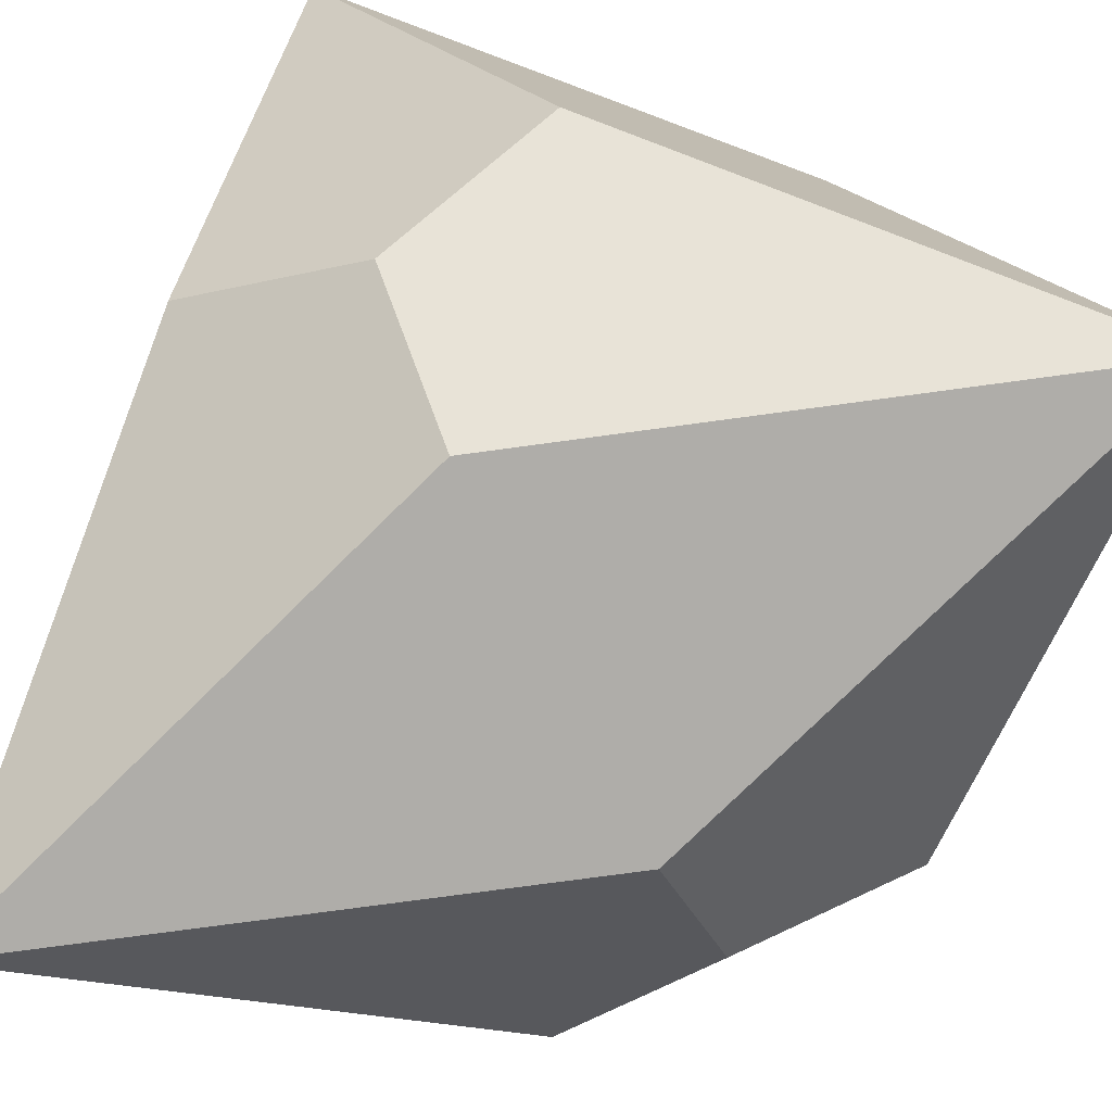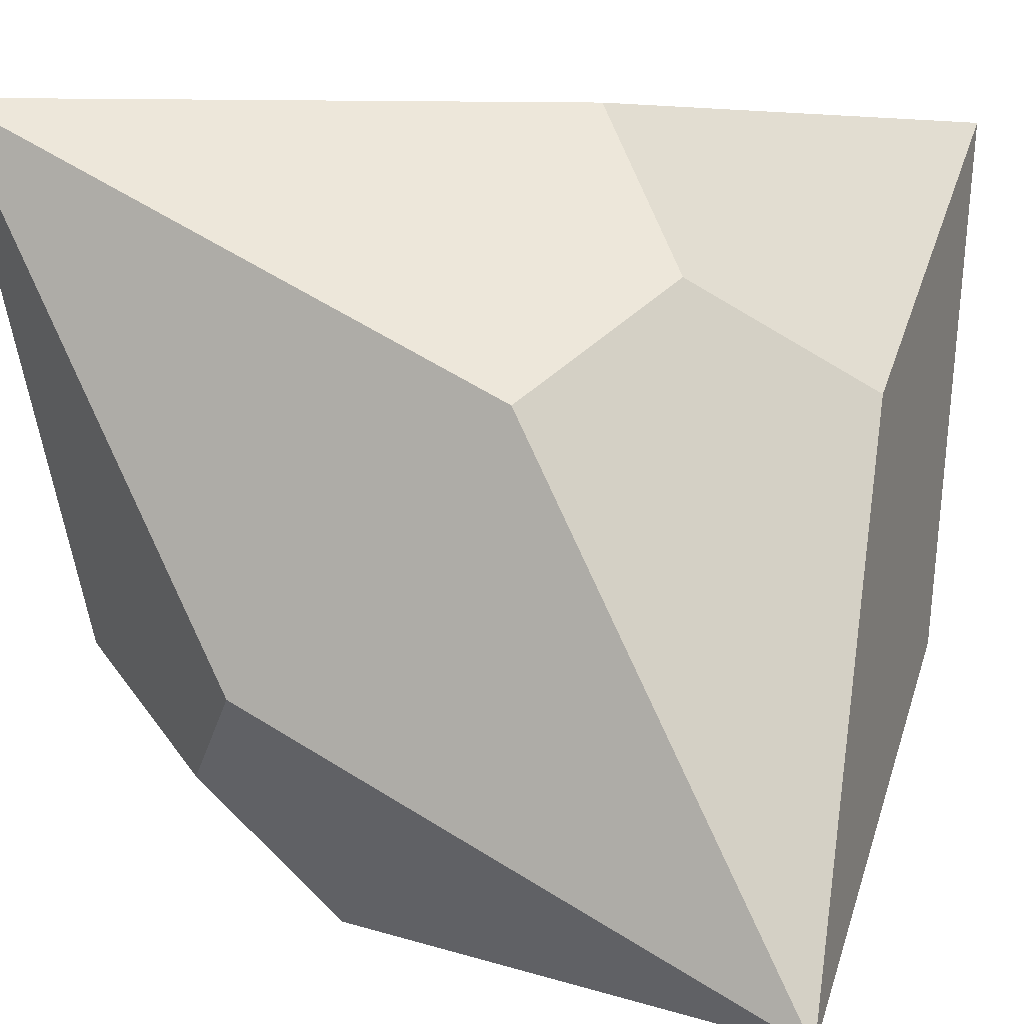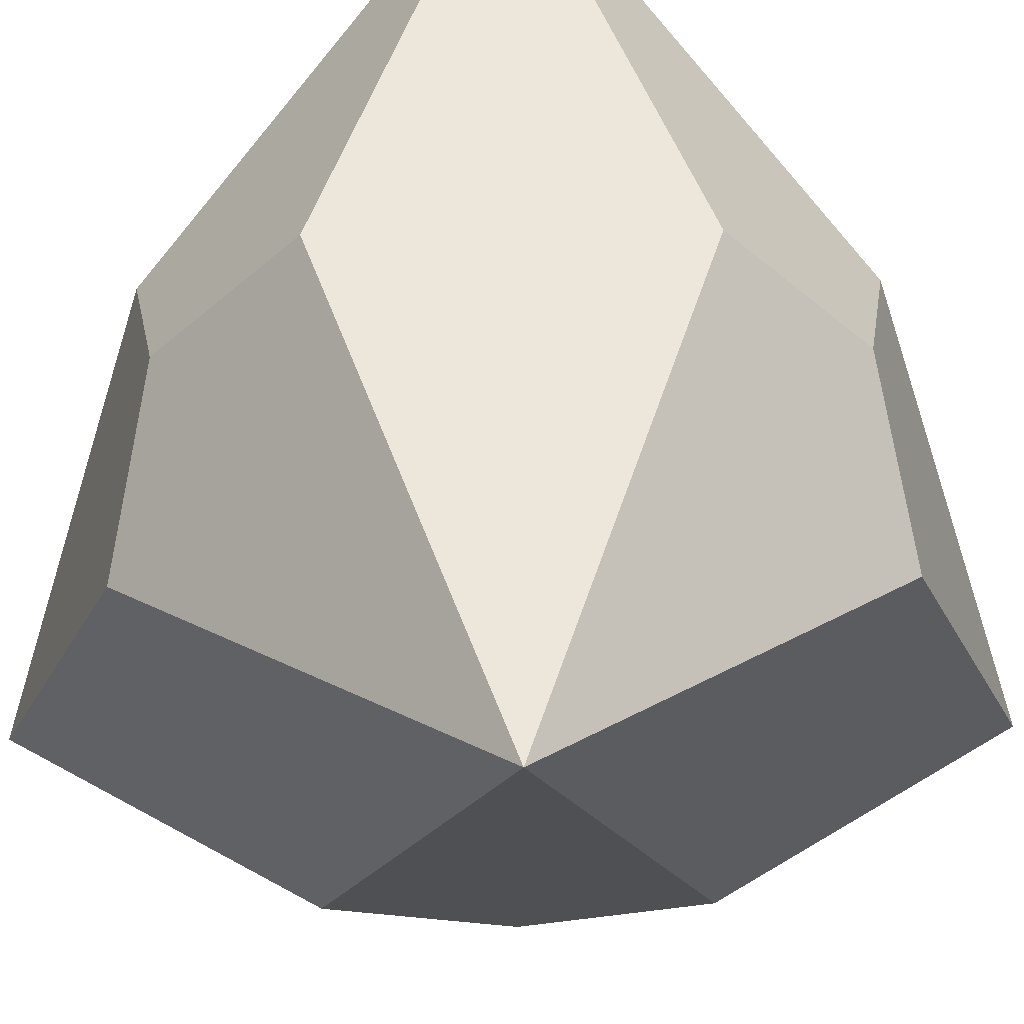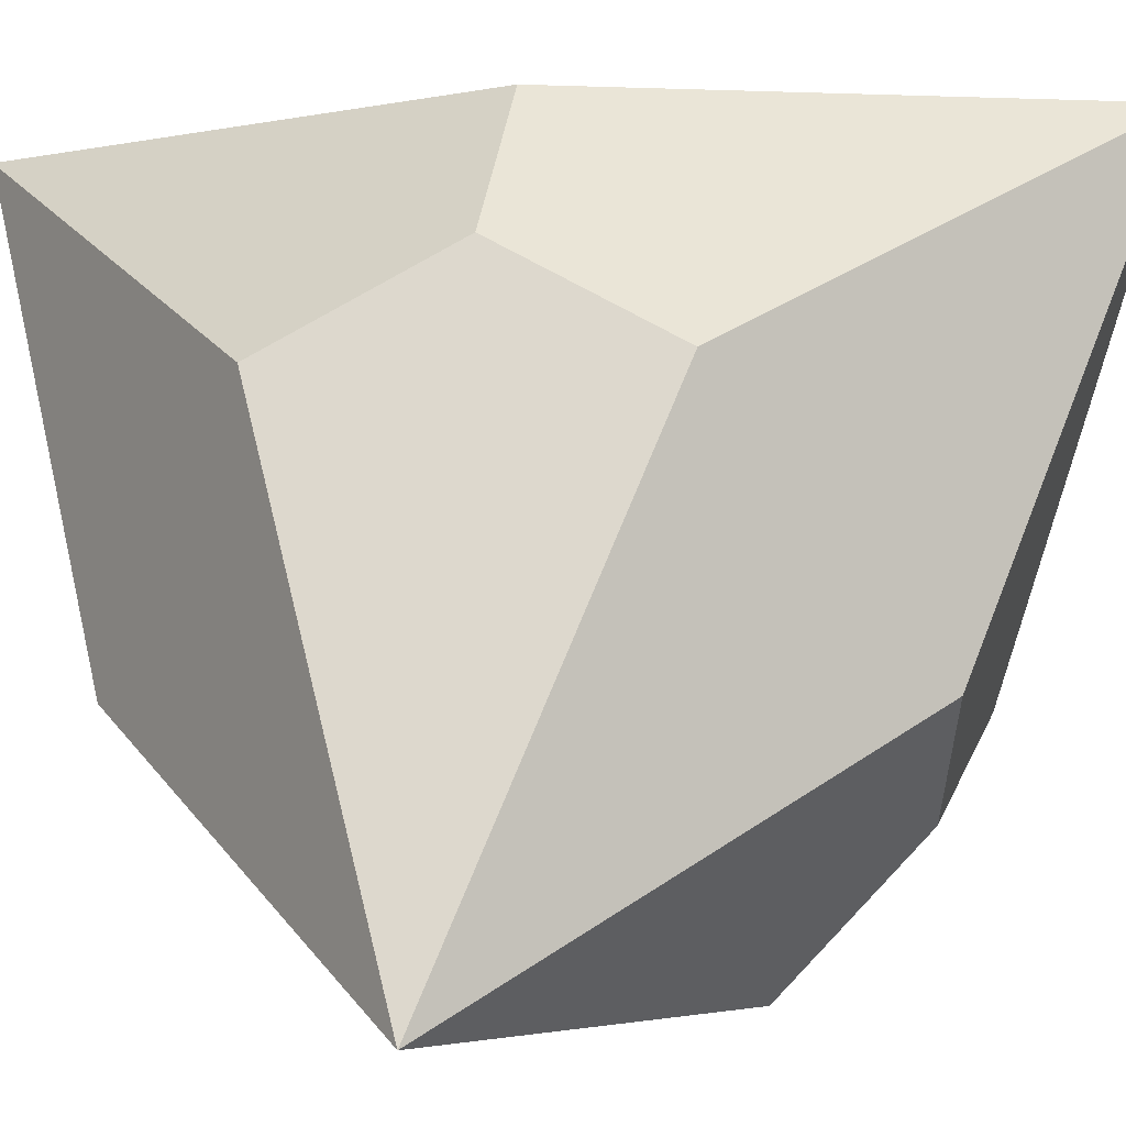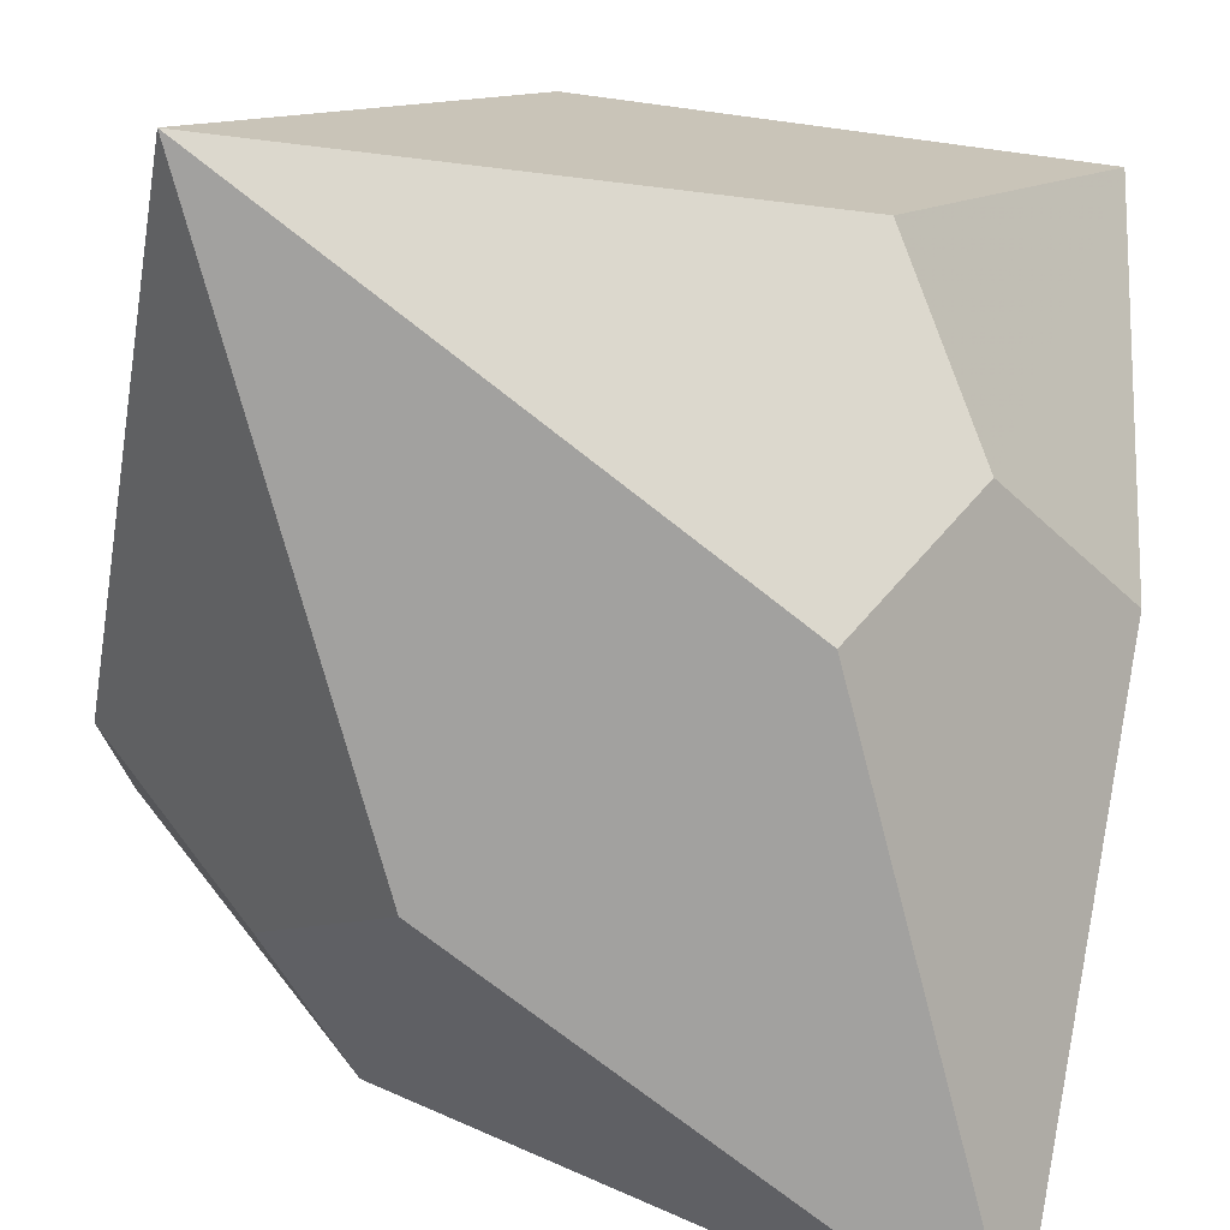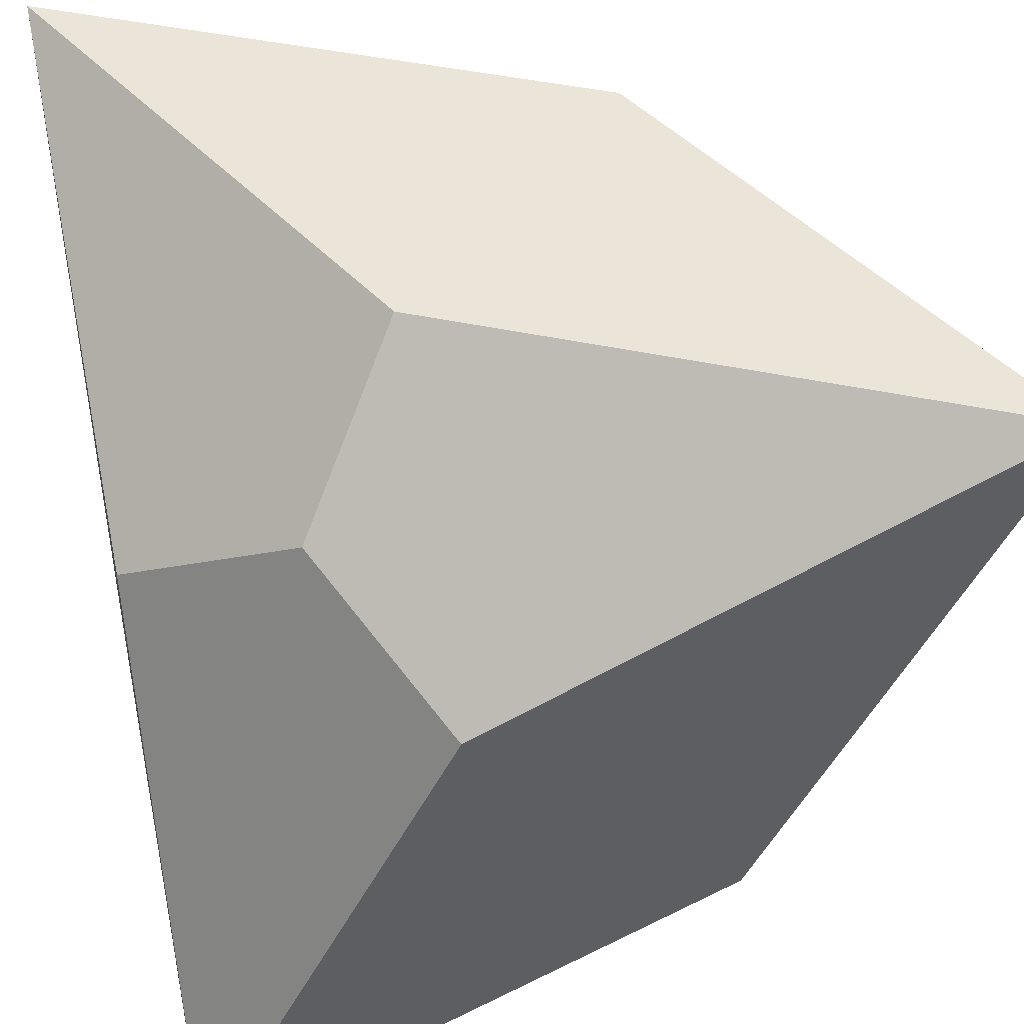
<metadata>
{"format":"obj","ext":"obj","renderer":"f3d","projection":"perspective","resolution":1024,"background":"white","views":[{"elev":-77.4,"azim":-108.9,"up":"+Y"},{"elev":5.8,"azim":18.5,"up":"+Z"},{"elev":51.5,"azim":-45.9,"up":"+Z"},{"elev":-5.1,"azim":-122.9,"up":"+Z"},{"elev":-72.2,"azim":-11.9,"up":"+Y"},{"elev":44.7,"azim":77.5,"up":"+Z"}]}
</metadata>
<code>
v 1.061 -1.061 -1.061
v -1.061 -1.061 1.061
v -1.061 1.061 -1.061
v 0.3535 -0.3535 1.061
v 0.3535 0.3535 -1.061
v -0.3535 0.3535 1.061
v -0.3535 -0.3535 -1.061
v 1.061 -0.3535 0.3535
v 1.061 0.3535 -0.3535
v -1.061 0.3535 0.3535
v -1.061 -0.3535 -0.3535
v 0.3535 -1.061 0.3535
v 0.3535 1.061 -0.3535
v -0.3535 1.061 0.3535
v -0.3535 -1.061 -0.3535
v 0.6363 -0.6363 0.6363
v 0.6363 0.6363 -0.6363
v -0.6363 0.6363 0.6363
v -0.6363 -0.6363 -0.6363
v 1.061 1.061 1.061
f 16 4 2 12
f 16 12 1 8
f 16 8 20 4
f 17 5 3 13
f 17 13 20 9
f 17 9 1 5
f 18 6 20 14
f 18 14 3 10
f 18 10 2 6
f 19 7 1 15
f 19 15 2 11
f 19 11 3 7
f 6 2 4 20
f 7 3 5 1
f 8 1 9 20
f 11 2 10 3
f 12 2 15 1
f 13 3 14 20

</code>
